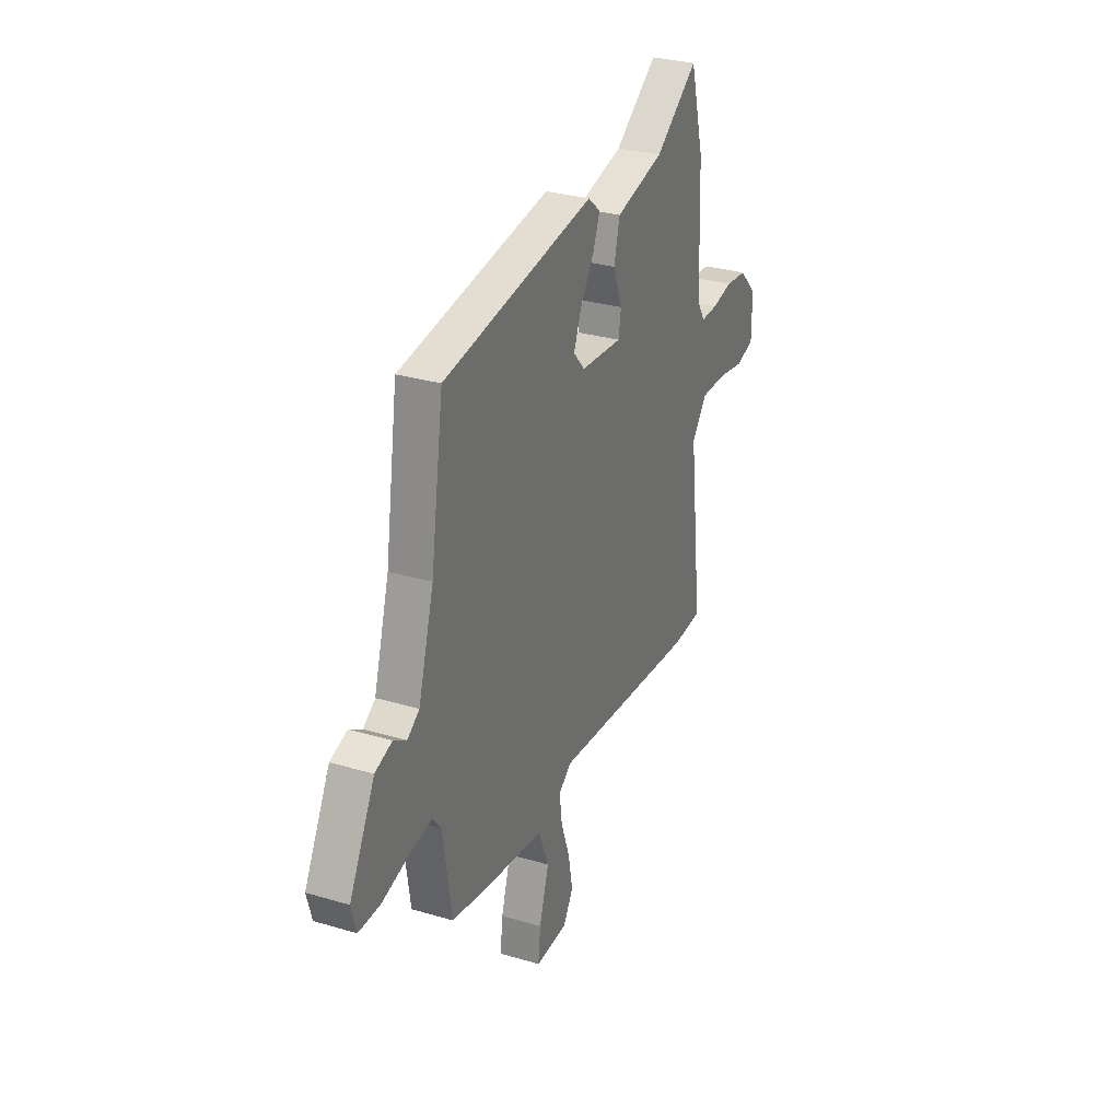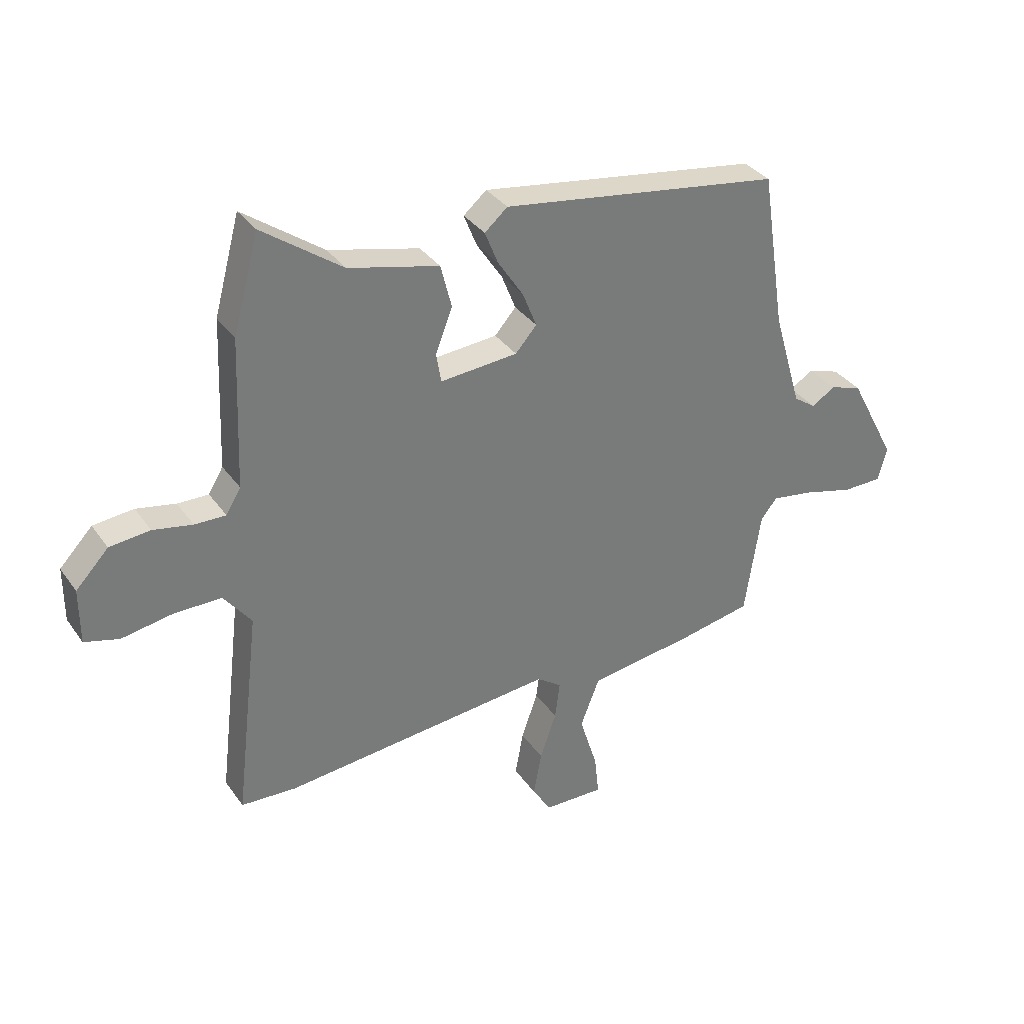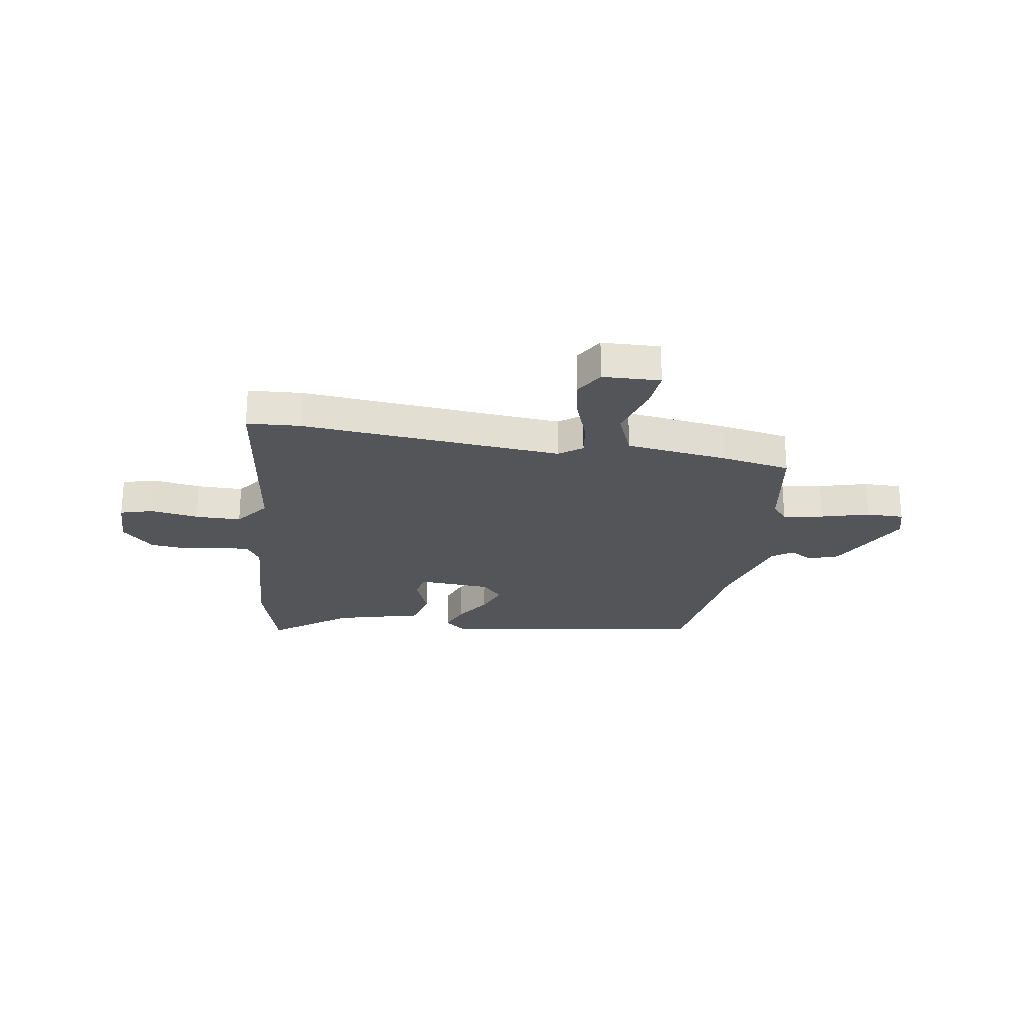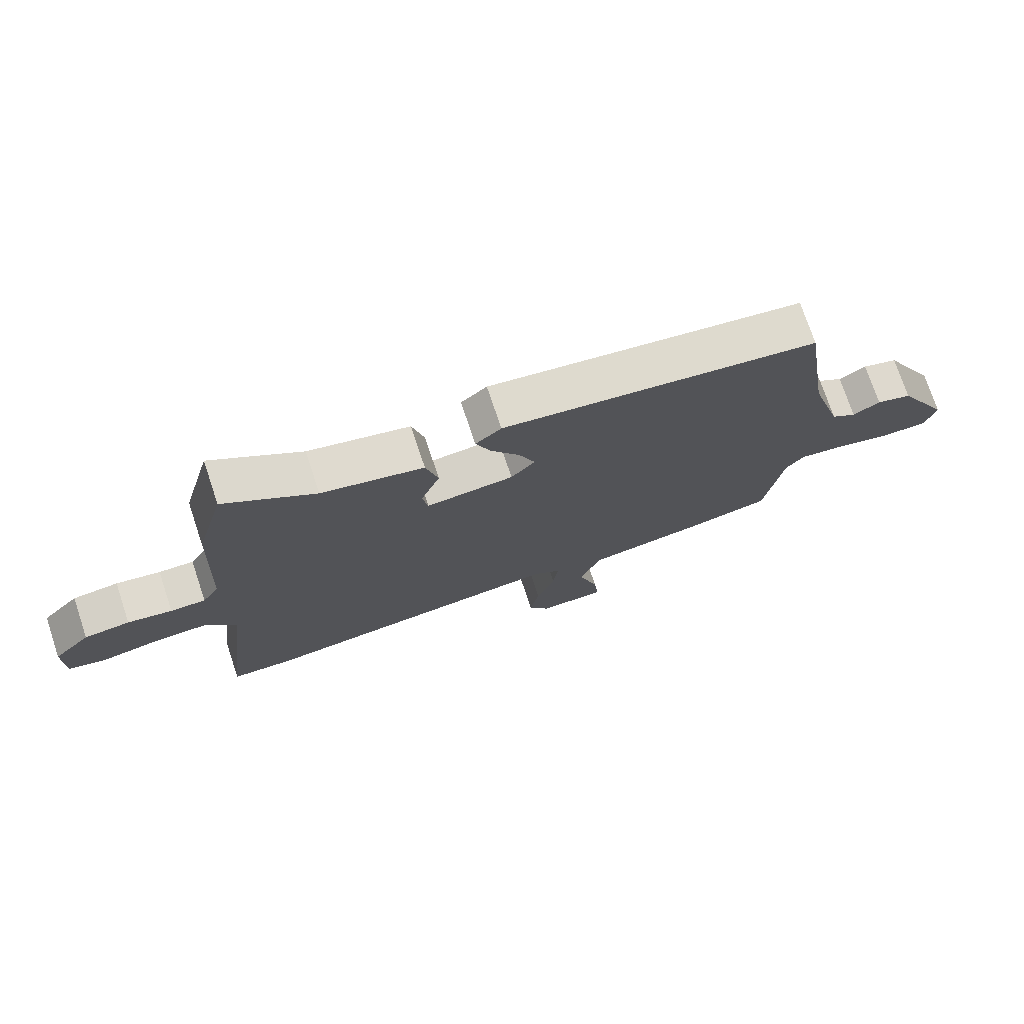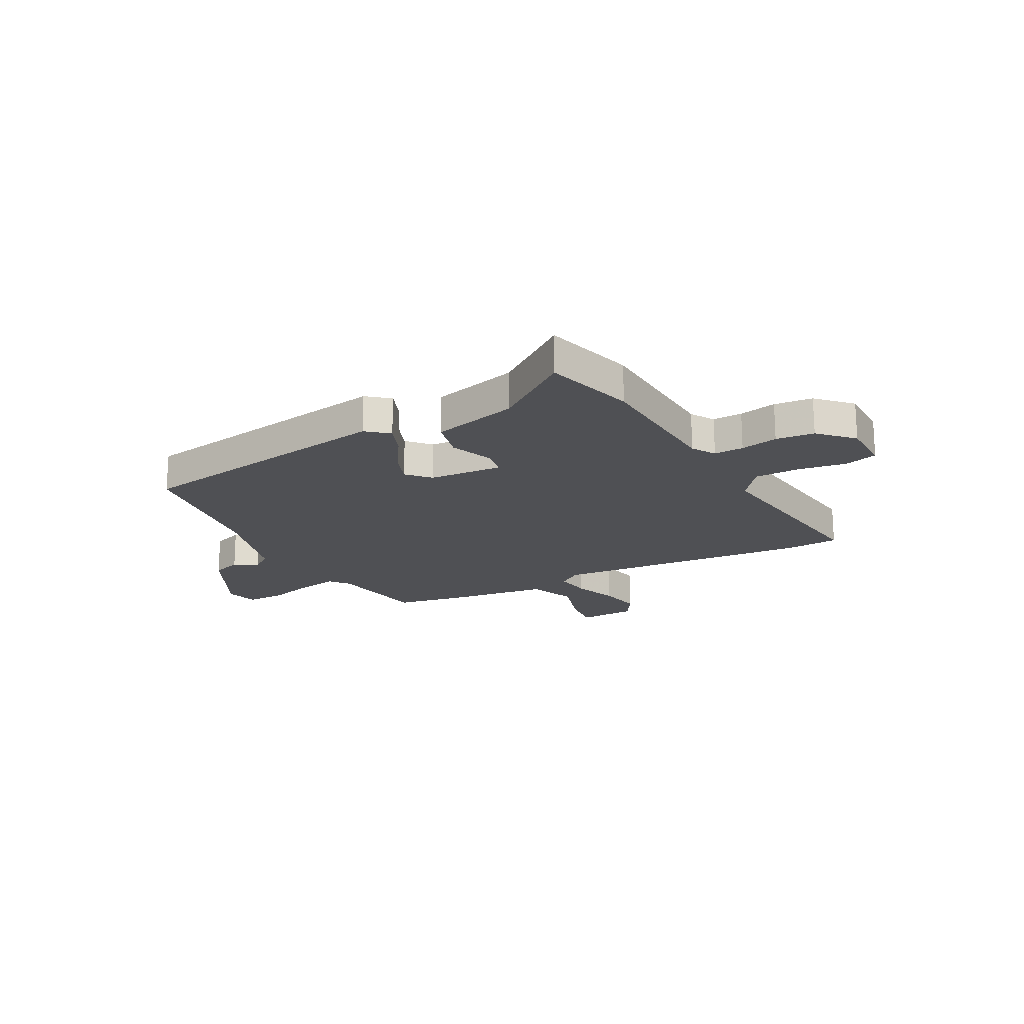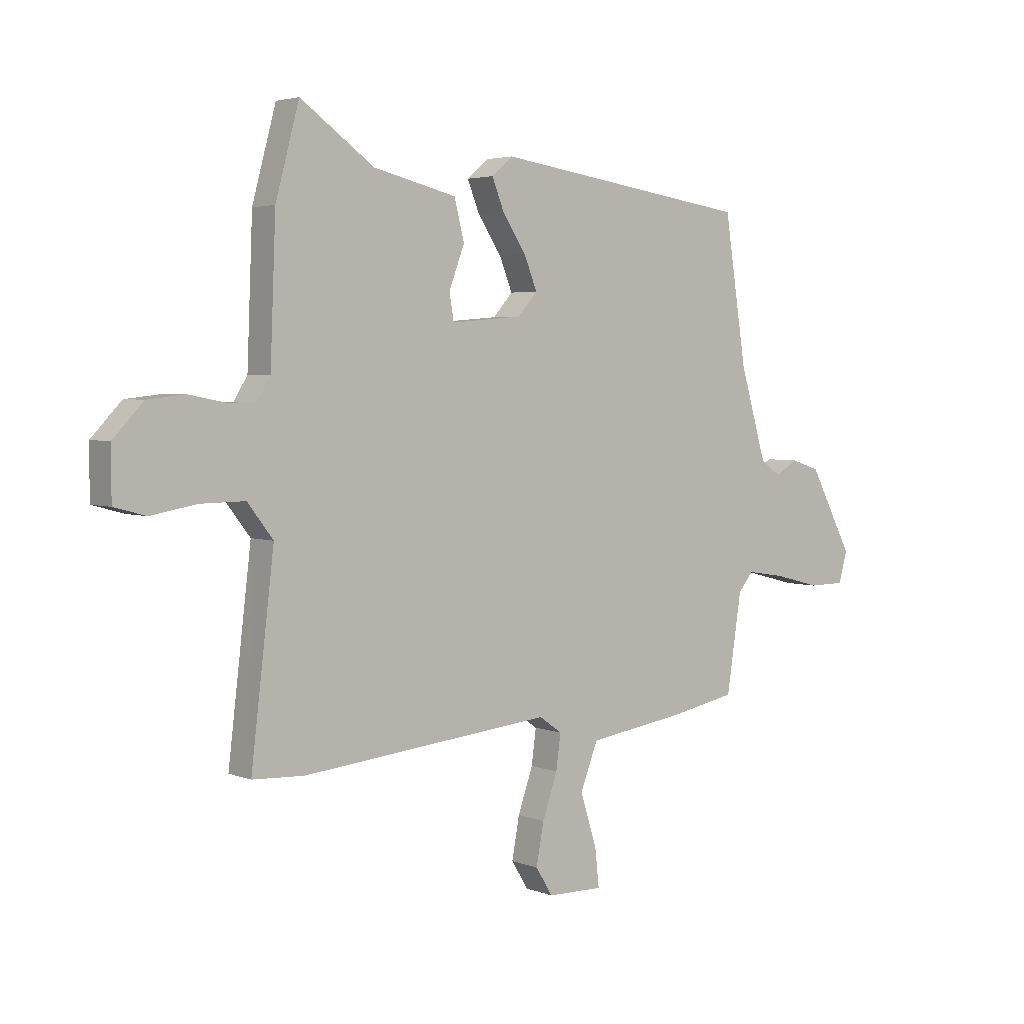
<metadata>
{"format":"obj","ext":"obj","renderer":"f3d","projection":"perspective","resolution":1024,"background":"white","views":[{"elev":30.2,"azim":-66.7,"up":"+Z"},{"elev":33.9,"azim":150.1,"up":"+Z"},{"elev":-24.1,"azim":171.8,"up":"+Y"},{"elev":74.4,"azim":161.5,"up":"+Z"},{"elev":-19.1,"azim":29.0,"up":"+Y"},{"elev":3.6,"azim":141.6,"up":"+Z"}]}
</metadata>
<code>
v 0.472 0.07 0.604
v 0.519 0.07 0.429
v 0.53 0.07 0.157
v 0.557 0.07 0.112
v 0.614 0.07 0.113
v 0.686 0.07 0.127
v 0.76 0.07 0.119
v 0.82 0.07 0.056
v 0.82 0.07 -0.045
v 0.757 0.07 -0.062
v 0.665 0.07 -0.046
v 0.577 0.07 -0.045
v 0.526 0.07 -0.111
v 0.572 0.07 -0.496
v 0.47 0.07 -0.501
v -0.031 0.07 -0.451
v -0.076 0.07 -0.483
v -0.067 0.07 -0.552
v -0.037 0.07 -0.638
v -0.022 0.07 -0.72
v -0.056 0.07 -0.775
v -0.167 0.07 -0.777
v -0.159 0.07 -0.702
v -0.126 0.07 -0.596
v -0.161 0.07 -0.506
v -0.358 0.07 -0.477
v -0.489 0.07 -0.451
v -0.518 0.07 -0.258
v -0.548 0.07 -0.221
v -0.625 0.07 -0.233
v -0.718 0.07 -0.257
v -0.79 0.07 -0.256
v -0.807 0.07 -0.194
v -0.72 0.07 -0.03
v -0.662 0.07 -0.011
v -0.618 0.07 -0.038
v -0.577 0.07 -0.01
v -0.524 0.07 0.17
v -0.48 0.07 0.458
v 0.035 0.07 0.533
v 0.077 0.07 0.497
v 0.053 0.07 0.437
v 0.006 0.07 0.366
v -0.02 0.07 0.301
v 0.019 0.07 0.257
v 0.161 0.07 0.245
v 0.17 0.07 0.298
v 0.139 0.07 0.38
v 0.159 0.07 0.459
v 0.325 0.07 0.499
v 0.472 0 0.604
v 0.519 0 0.429
v 0.53 0 0.157
v 0.557 0 0.112
v 0.614 0 0.113
v 0.686 0 0.127
v 0.76 0 0.119
v 0.82 0 0.056
v 0.82 0 -0.045
v 0.757 0 -0.062
v 0.665 0 -0.046
v 0.577 0 -0.045
v 0.526 0 -0.111
v 0.572 0 -0.496
v 0.47 0 -0.501
v -0.031 0 -0.451
v -0.076 0 -0.483
v -0.067 0 -0.552
v -0.037 0 -0.638
v -0.022 0 -0.72
v -0.056 0 -0.775
v -0.167 0 -0.777
v -0.159 0 -0.702
v -0.126 0 -0.596
v -0.161 0 -0.506
v -0.358 0 -0.477
v -0.489 0 -0.451
v -0.518 0 -0.258
v -0.548 0 -0.221
v -0.625 0 -0.233
v -0.718 0 -0.257
v -0.79 0 -0.256
v -0.807 0 -0.194
v -0.72 0 -0.03
v -0.662 0 -0.011
v -0.618 0 -0.038
v -0.577 0 -0.01
v -0.524 0 0.17
v -0.48 0 0.458
v 0.035 0 0.533
v 0.077 0 0.497
v 0.053 0 0.437
v 0.006 0 0.366
v -0.02 0 0.301
v 0.019 0 0.257
v 0.161 0 0.245
v 0.17 0 0.298
v 0.139 0 0.38
v 0.159 0 0.459
v 0.325 0 0.499
f 47 48 49 50
f 1 2 3
f 50 1 3
f 47 50 3
f 46 47 3
f 45 46 3 4
f 41 42 43
f 40 41 43
f 39 40 43
f 38 39 43
f 37 38 43 44
f 36 37 44 45
f 34 35 36
f 33 34 36
f 32 33 36
f 31 32 36
f 30 31 36
f 36 45 4
f 30 36 4
f 29 30 4
f 25 26 27 28
f 22 23 24
f 21 22 24
f 20 21 24
f 19 20 24
f 18 19 24
f 17 18 24 25
f 29 4 5
f 28 29 5
f 25 28 5
f 17 25 5
f 16 17 5
f 9 10 11
f 8 9 11
f 7 8 11
f 6 7 11
f 5 6 11
f 5 11 12
f 16 5 12 13
f 13 14 15 16
f 100 99 98 97
f 53 52 51
f 53 51 100
f 53 100 97
f 53 97 96
f 54 53 96 95
f 93 92 91
f 93 91 90
f 93 90 89
f 93 89 88
f 94 93 88 87
f 95 94 87 86
f 86 85 84
f 86 84 83
f 86 83 82
f 86 82 81
f 86 81 80
f 54 95 86
f 54 86 80
f 54 80 79
f 78 77 76 75
f 74 73 72
f 74 72 71
f 74 71 70
f 74 70 69
f 74 69 68
f 75 74 68 67
f 55 54 79
f 55 79 78
f 55 78 75
f 55 75 67
f 55 67 66
f 61 60 59
f 61 59 58
f 61 58 57
f 61 57 56
f 61 56 55
f 62 61 55
f 63 62 55 66
f 66 65 64 63
f 1 51 52 2
f 2 52 53 3
f 3 53 54 4
f 4 54 55 5
f 5 55 56 6
f 6 56 57 7
f 7 57 58 8
f 8 58 59 9
f 9 59 60 10
f 10 60 61 11
f 11 61 62 12
f 12 62 63 13
f 13 63 64 14
f 14 64 65 15
f 15 65 66 16
f 16 66 67 17
f 17 67 68 18
f 18 68 69 19
f 19 69 70 20
f 20 70 71 21
f 21 71 72 22
f 22 72 73 23
f 23 73 74 24
f 24 74 75 25
f 25 75 76 26
f 26 76 77 27
f 27 77 78 28
f 28 78 79 29
f 29 79 80 30
f 30 80 81 31
f 31 81 82 32
f 32 82 83 33
f 33 83 84 34
f 34 84 85 35
f 35 85 86 36
f 36 86 87 37
f 37 87 88 38
f 38 88 89 39
f 39 89 90 40
f 40 90 91 41
f 41 91 92 42
f 42 92 93 43
f 43 93 94 44
f 44 94 95 45
f 45 95 96 46
f 46 96 97 47
f 47 97 98 48
f 48 98 99 49
f 49 99 100 50
f 50 100 51 1

</code>
